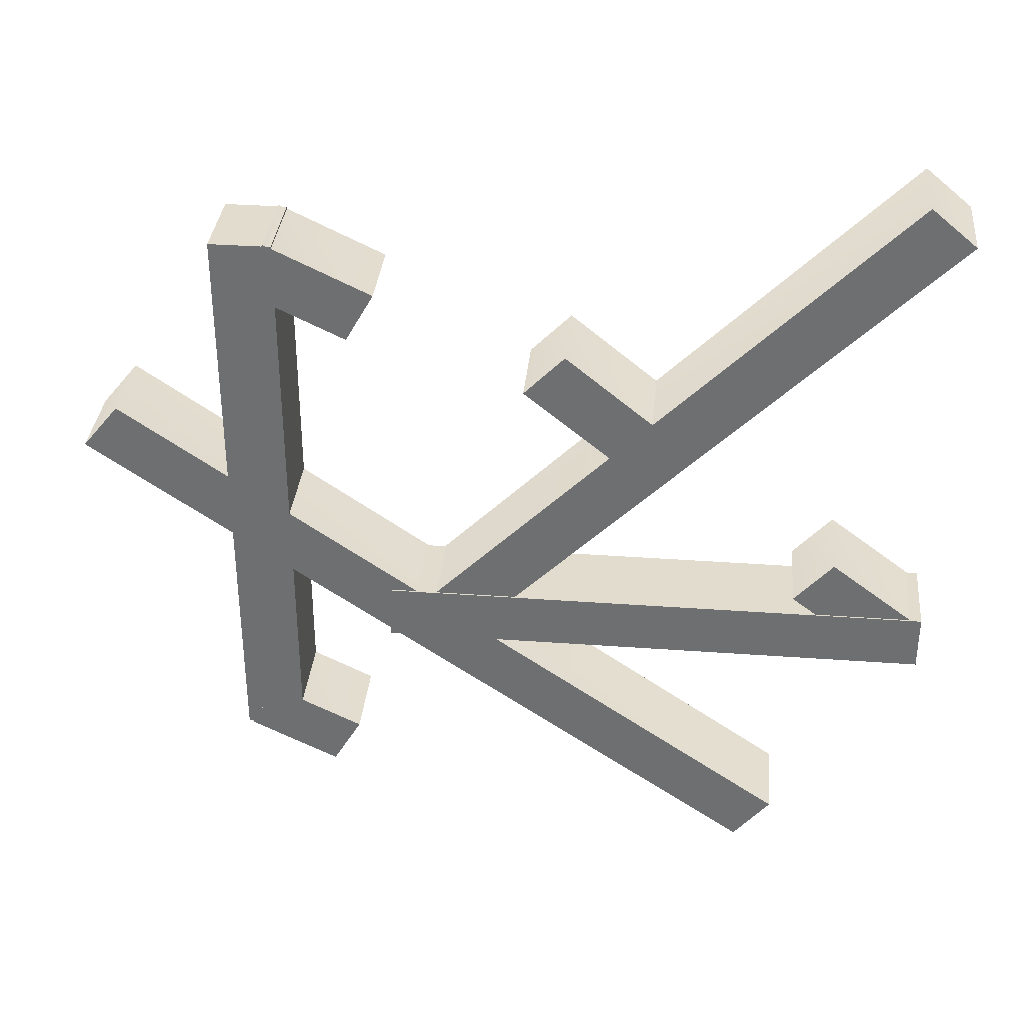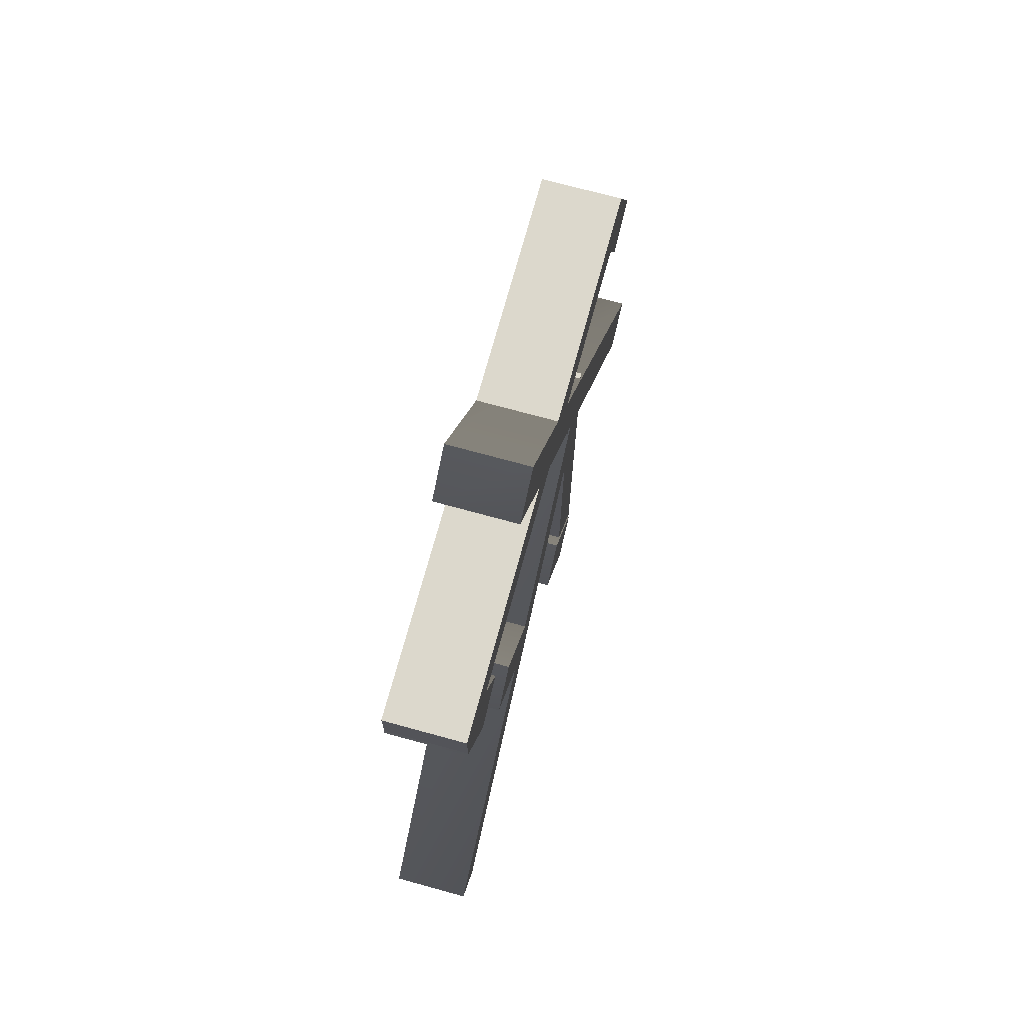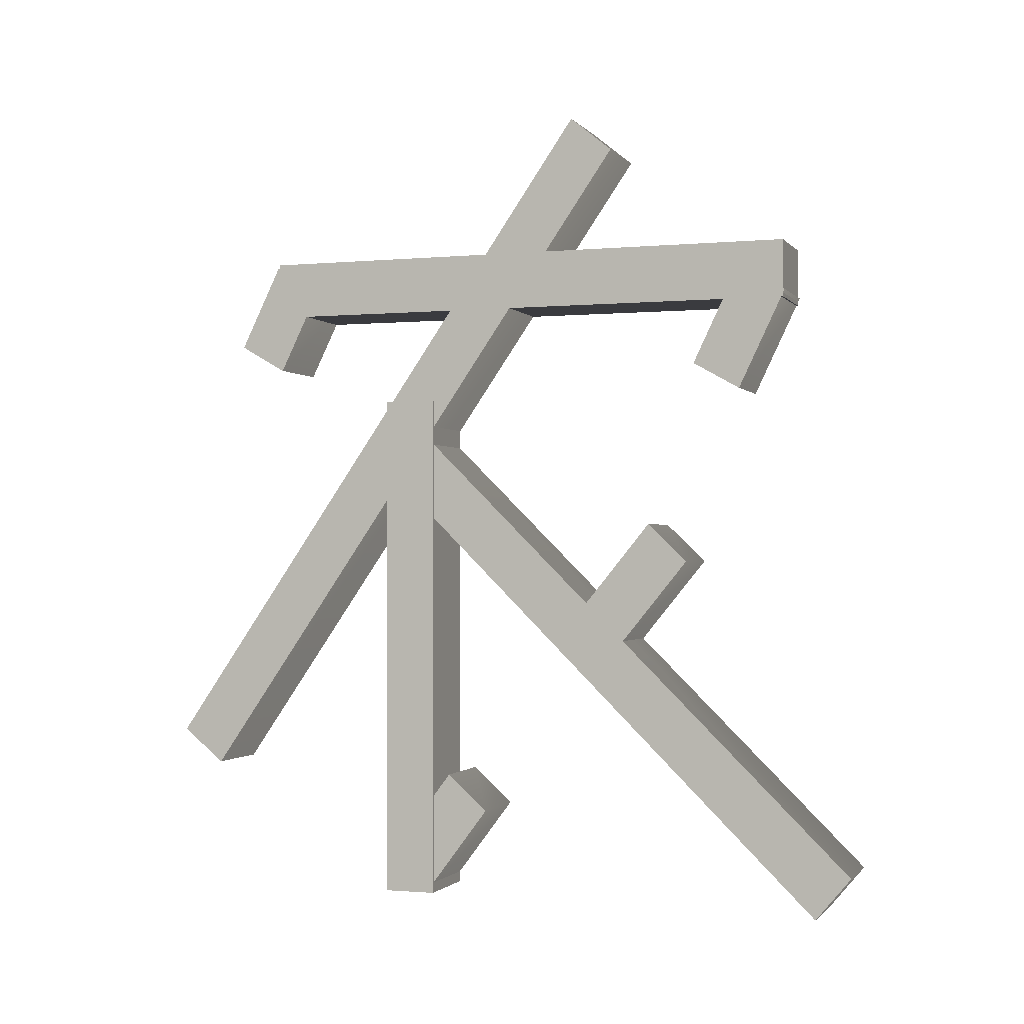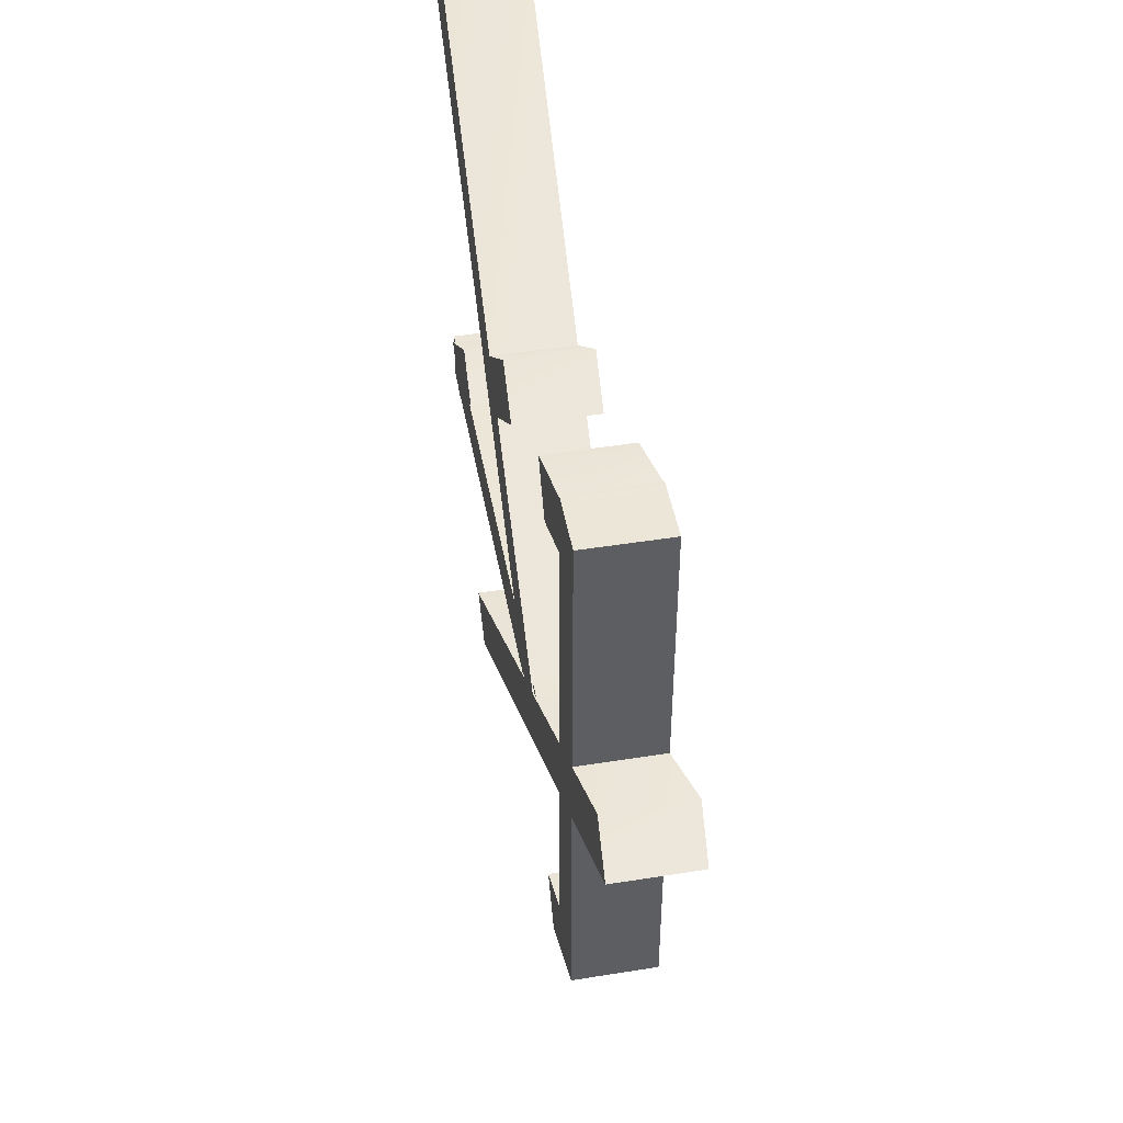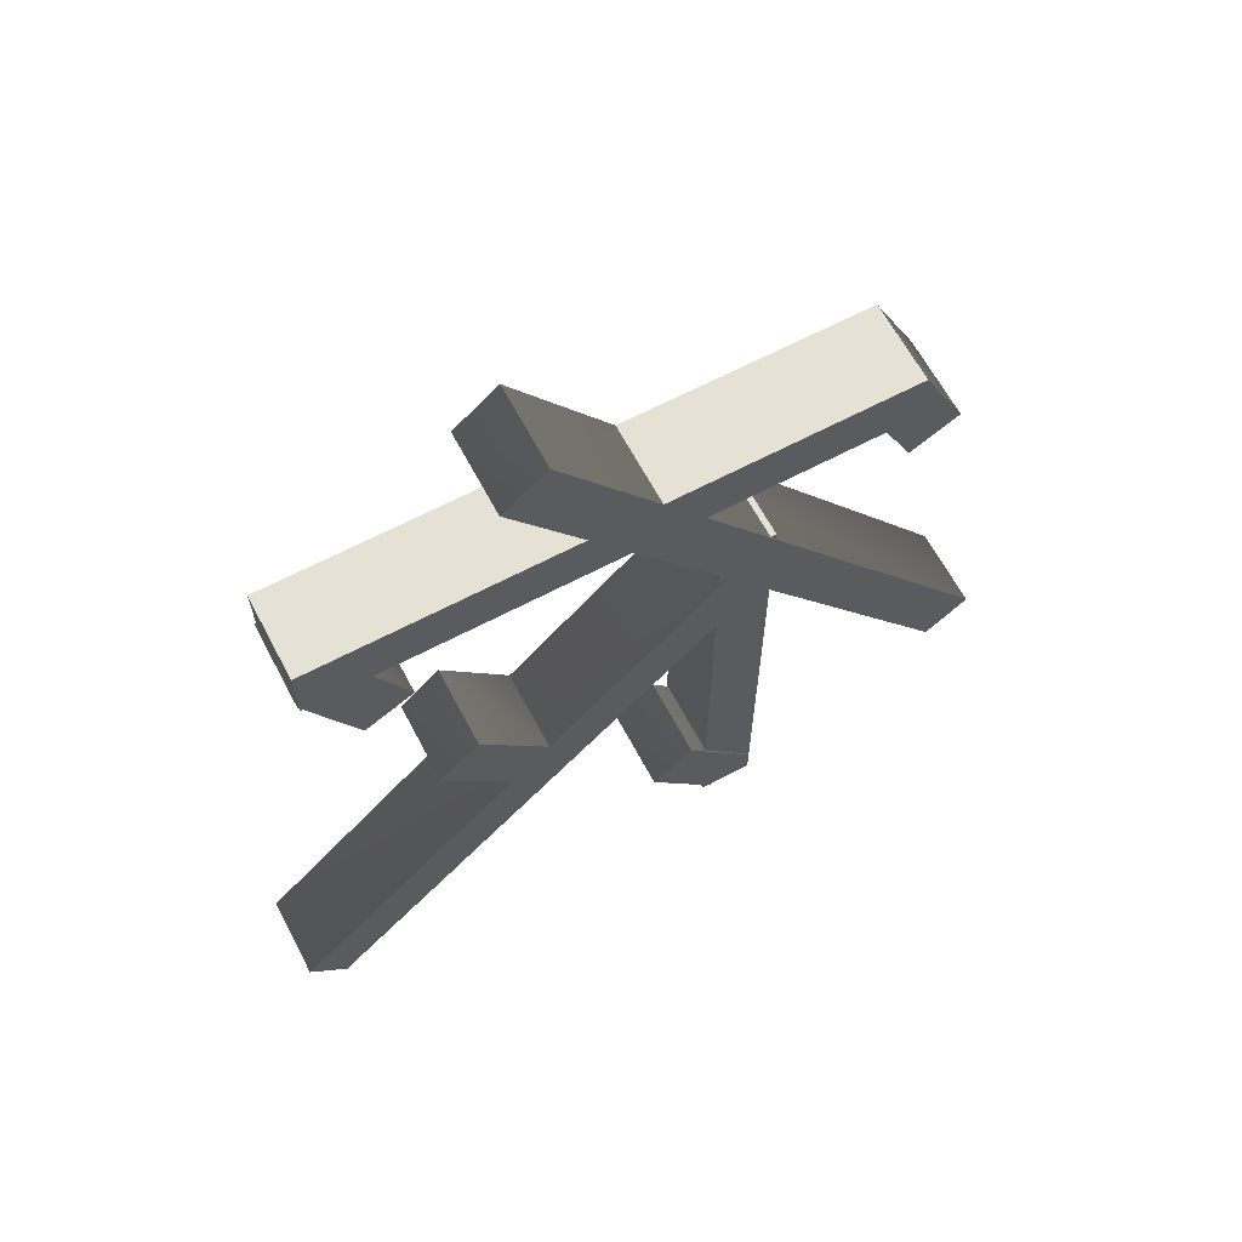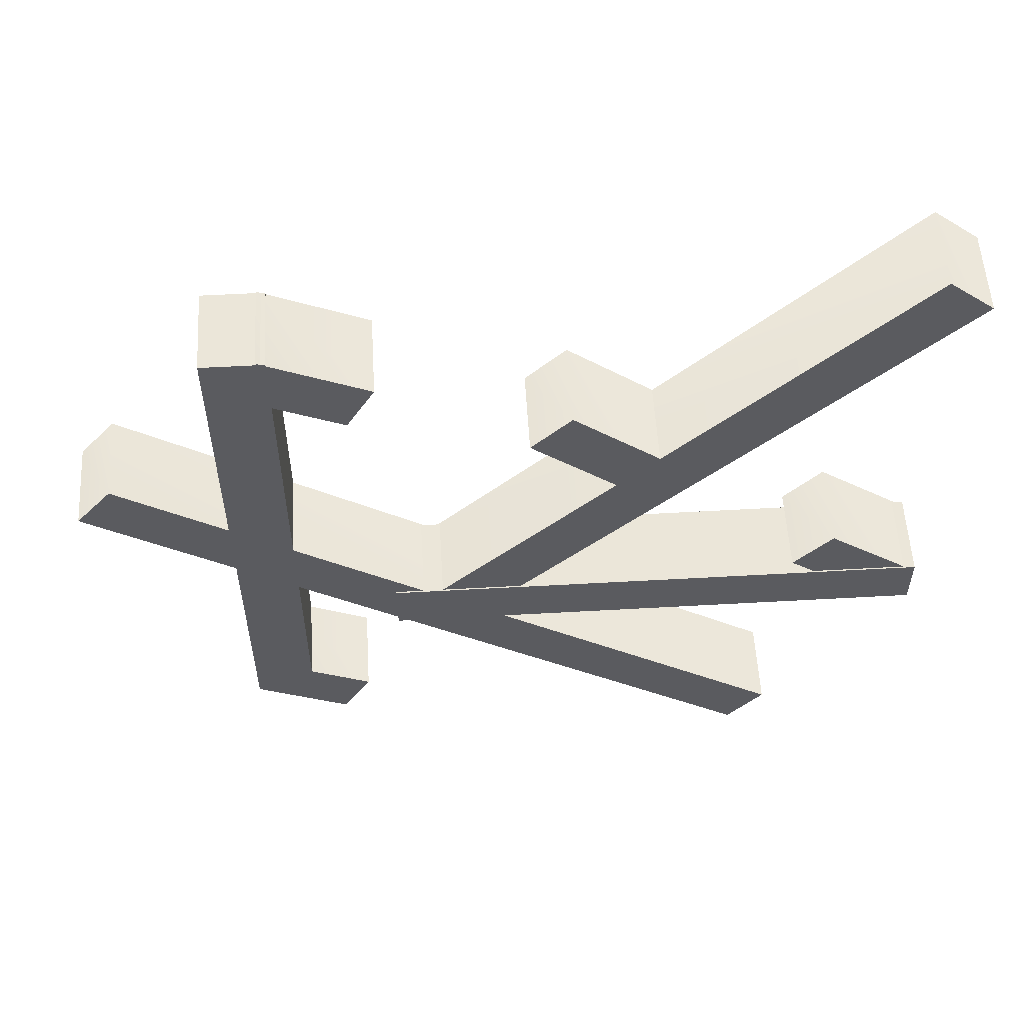
<metadata>
{"format":"obj","ext":"obj","renderer":"f3d","projection":"perspective","resolution":1024,"background":"white","views":[{"elev":34.7,"azim":-84.4,"up":"+Z"},{"elev":72.7,"azim":15.3,"up":"+Y"},{"elev":-1.3,"azim":-71.0,"up":"+Y"},{"elev":46.6,"azim":169.7,"up":"+Z"},{"elev":64.7,"azim":62.0,"up":"+Y"},{"elev":56.0,"azim":-93.4,"up":"+Z"}]}
</metadata>
<code>
v -0.2503 1.499 -1.636
v 0.2503 1.499 -1.636
v 0.2503 1.499 1.848
v -0.2503 1.499 1.848
v -0.2503 1.138 -1.636
v 0.2503 1.138 -1.636
v 0.2503 1.138 1.848
v -0.2503 1.138 1.848
v -0.2503 2.36 0.4551
v 0.2503 2.36 0.4551
v 0.2503 2.143 0.7211
v -0.2503 2.143 0.7211
v -0.2503 -1.692 -2.34
v 0.2503 -1.692 -2.34
v 0.2503 -1.909 -2.074
v -0.2503 -1.909 -2.074
v -0.2503 1.351 1.564
v 0.2503 1.351 1.564
v 0.2503 1.184 1.859
v -0.2503 1.184 1.859
v -0.2503 0.736 1.27
v 0.2503 0.736 1.27
v 0.2503 0.5694 1.565
v -0.2503 0.5694 1.565
v -0.2503 1.351 1.564
v 0.2503 1.351 1.564
v 0.2503 1.184 1.859
v -0.2503 1.184 1.859
v -0.2503 0.736 1.27
v 0.2503 0.736 1.27
v 0.2503 0.5694 1.565
v -0.2503 0.5694 1.565
v -0.2503 1.478 -1.647
v 0.2503 1.478 -1.647
v 0.2503 1.308 -1.353
v -0.2503 1.308 -1.353
v -0.2503 0.943 -1.908
v 0.2503 0.943 -1.908
v 0.2503 0.7733 -1.615
v -0.2503 0.7733 -1.615
v -0.2503 -1.94 -0.3944
v 0.2503 -1.94 -0.3944
v 0.2503 -2.169 -0.1369
v -0.2503 -2.169 -0.1369
v -0.2503 -2.49 -0.8075
v 0.2503 -2.49 -0.8075
v 0.2503 -2.719 -0.5501
v -0.2503 -2.719 -0.5501
v -0.2503 -0.2883 0.971
v 0.2503 -0.2883 0.971
v 0.2503 -0.5281 1.22
v -0.2503 -0.5281 1.22
v -0.2503 -0.8228 0.5352
v 0.2503 -0.8228 0.5352
v 0.2503 -1.063 0.784
v -0.2503 -1.063 0.784
v -0.2589 0.539 -0.8366
v 0.2417 0.539 -0.8366
v 0.2417 0.539 -0.504
v -0.2589 0.539 -0.504
v -0.2589 -2.725 -0.8366
v 0.2417 -2.725 -0.8366
v 0.2417 -2.725 -0.504
v -0.2589 -2.725 -0.504
v -0.2503 0.4529 -0.711
v 0.2503 0.4529 -0.711
v 0.2503 -2.491 2.263
v -0.2503 -2.491 2.263
v -0.2503 0.1855 -0.9348
v 0.2503 0.1855 -0.9348
v 0.2503 -2.758 2.039
v -0.2503 -2.758 2.039
g 立方体_Node
f 4 3 2
f 4 2 1
f 1 2 6
f 1 6 5
f 2 3 7
f 2 7 6
f 3 4 8
f 3 8 7
f 4 1 5
f 4 5 8
f 5 6 7
f 5 7 8
f 12 11 10
f 12 10 9
f 9 10 14
f 9 14 13
f 10 11 14
f 11 15 14
f 11 12 16
f 11 16 15
f 12 9 13
f 12 13 16
f 13 14 15
f 13 15 16
f 20 19 18
f 20 18 17
f 17 18 22
f 17 22 21
f 18 19 22
f 19 23 22
f 19 20 24
f 19 24 23
f 20 17 21
f 20 21 24
f 21 22 23
f 21 23 24
f 28 27 26
f 28 26 25
f 25 26 30
f 25 30 29
f 26 27 30
f 27 31 30
f 27 28 32
f 27 32 31
f 28 25 29
f 28 29 32
f 29 30 31
f 29 31 32
f 36 35 34
f 36 34 33
f 33 34 38
f 33 38 37
f 34 35 38
f 35 39 38
f 35 36 40
f 35 40 39
f 36 33 37
f 36 37 40
f 37 38 39
f 37 39 40
f 44 43 42
f 44 42 41
f 41 42 46
f 41 46 45
f 42 43 46
f 43 47 46
f 43 44 48
f 43 48 47
f 44 41 45
f 44 45 48
f 45 46 47
f 45 47 48
f 52 51 50
f 52 50 49
f 49 50 54
f 49 54 53
f 50 51 54
f 51 55 54
f 51 52 56
f 51 56 55
f 52 49 53
f 52 53 56
f 53 54 55
f 53 55 56
f 60 59 58
f 60 58 57
f 57 58 62
f 57 62 61
f 58 59 63
f 58 63 62
f 59 60 64
f 59 64 63
f 60 57 61
f 60 61 64
f 61 62 63
f 61 63 64
f 68 67 66
f 68 66 65
f 65 66 70
f 65 70 69
f 66 67 70
f 67 71 70
f 67 68 72
f 67 72 71
f 68 65 69
f 68 69 72
f 69 70 71
f 69 71 72

</code>
